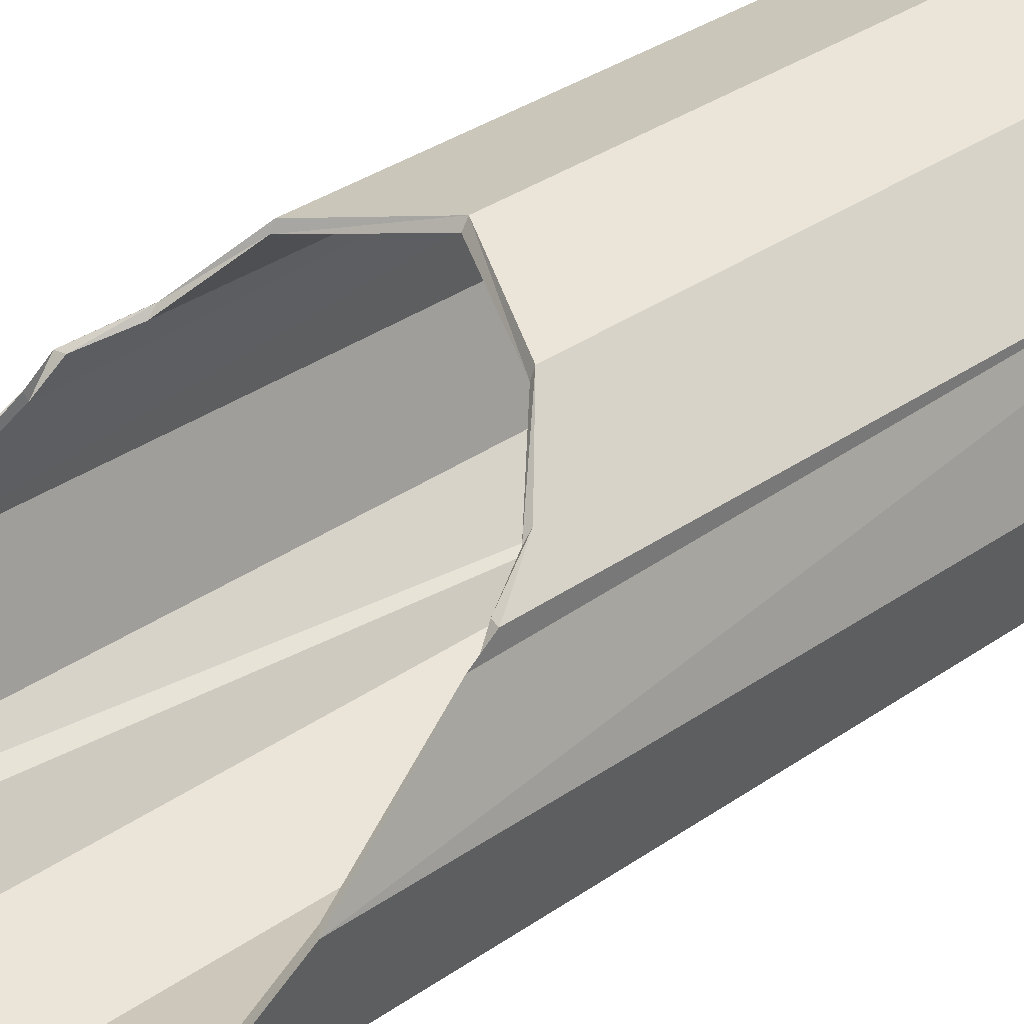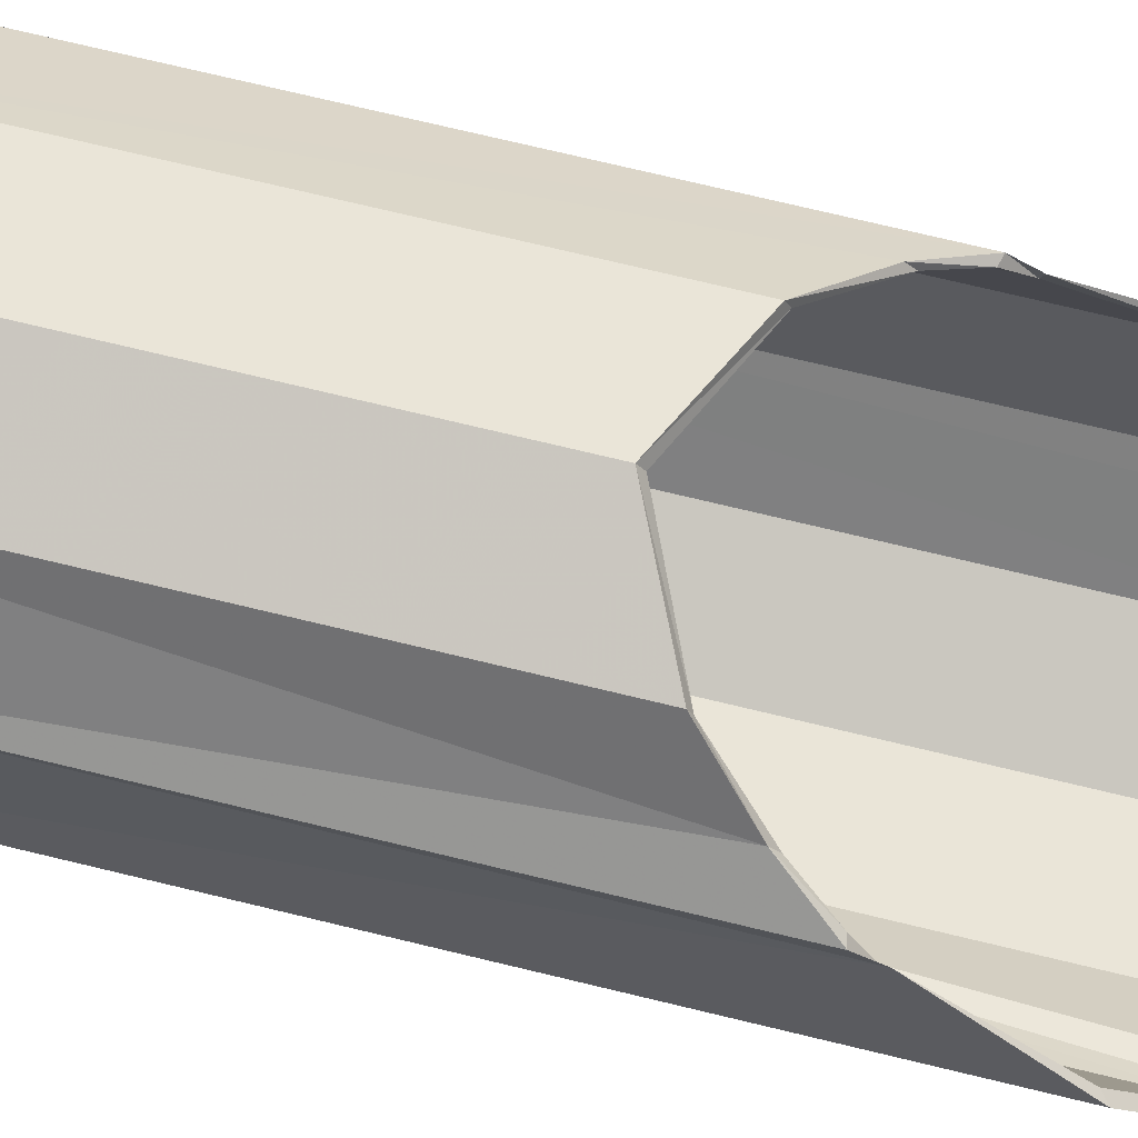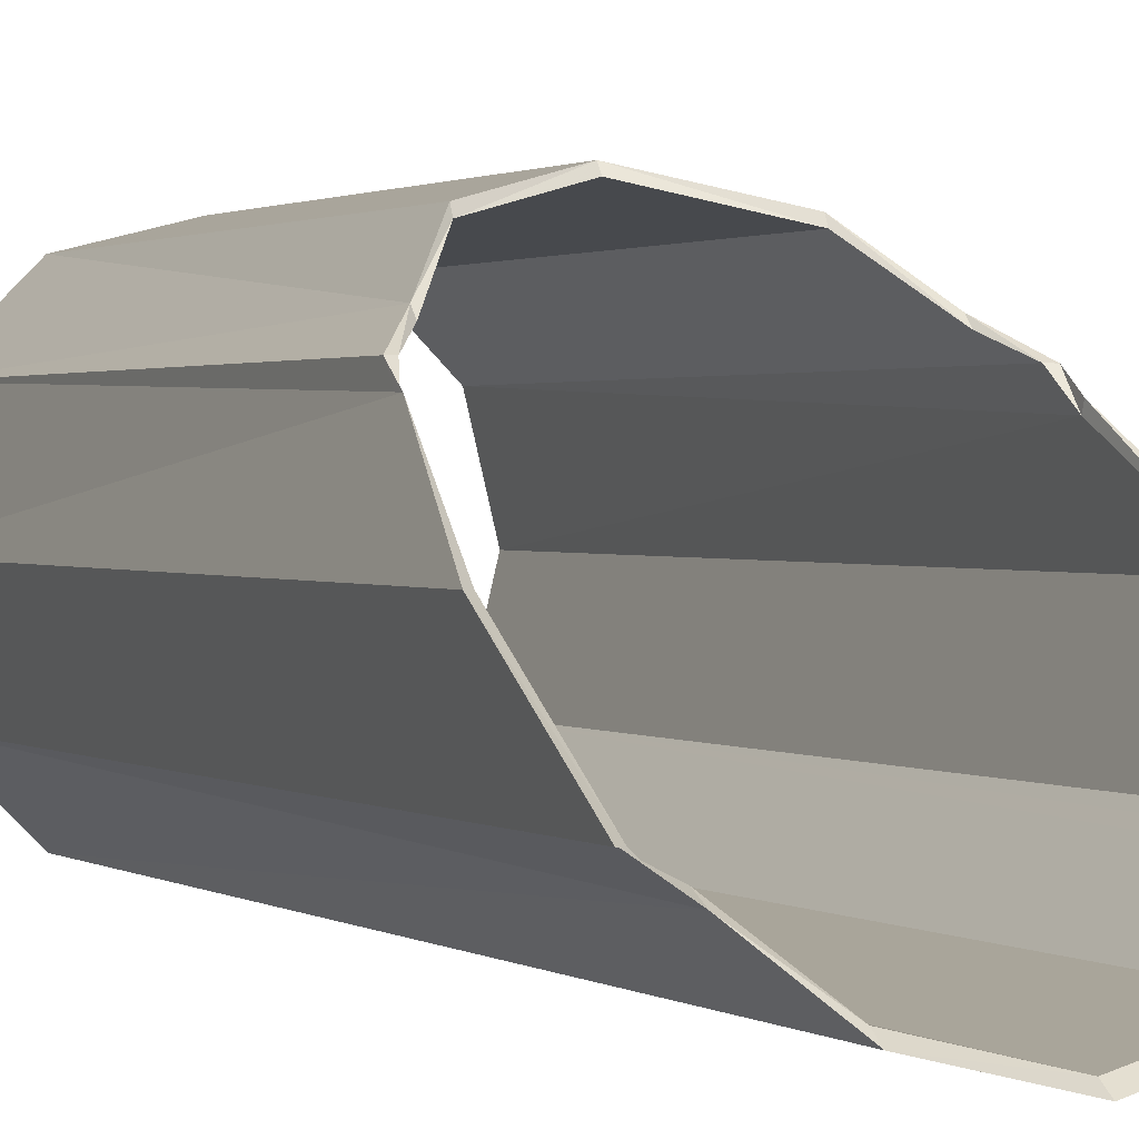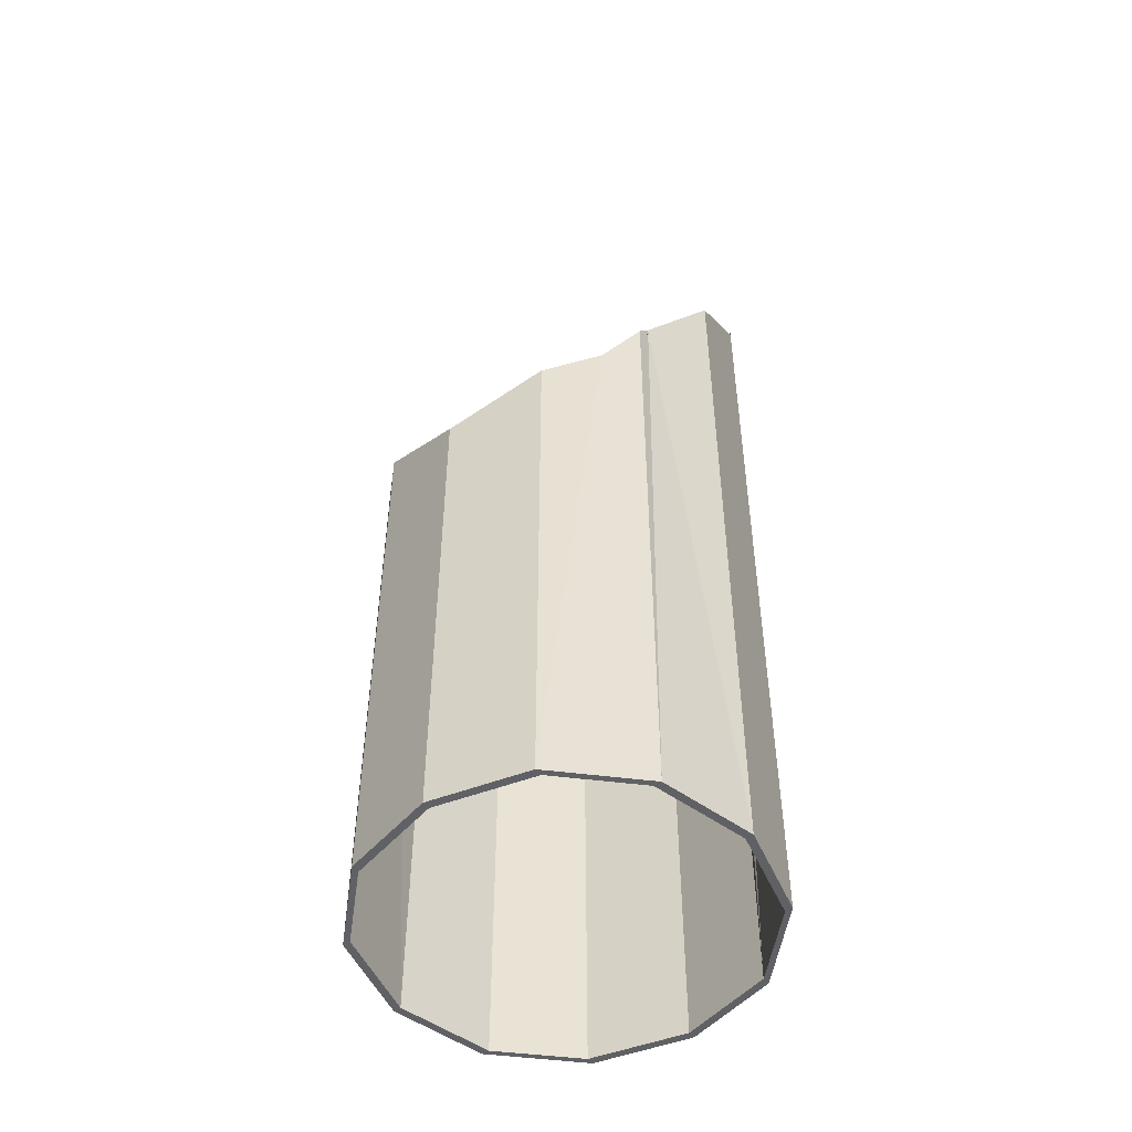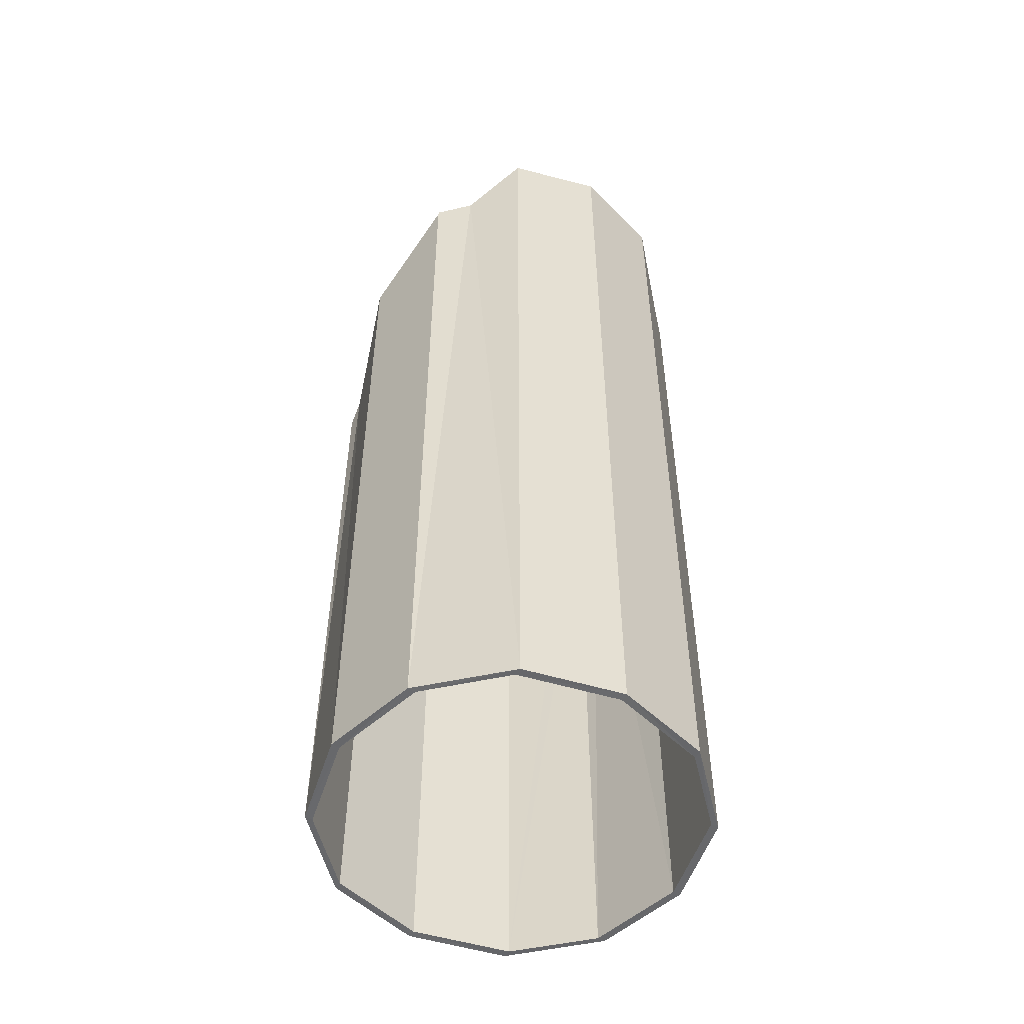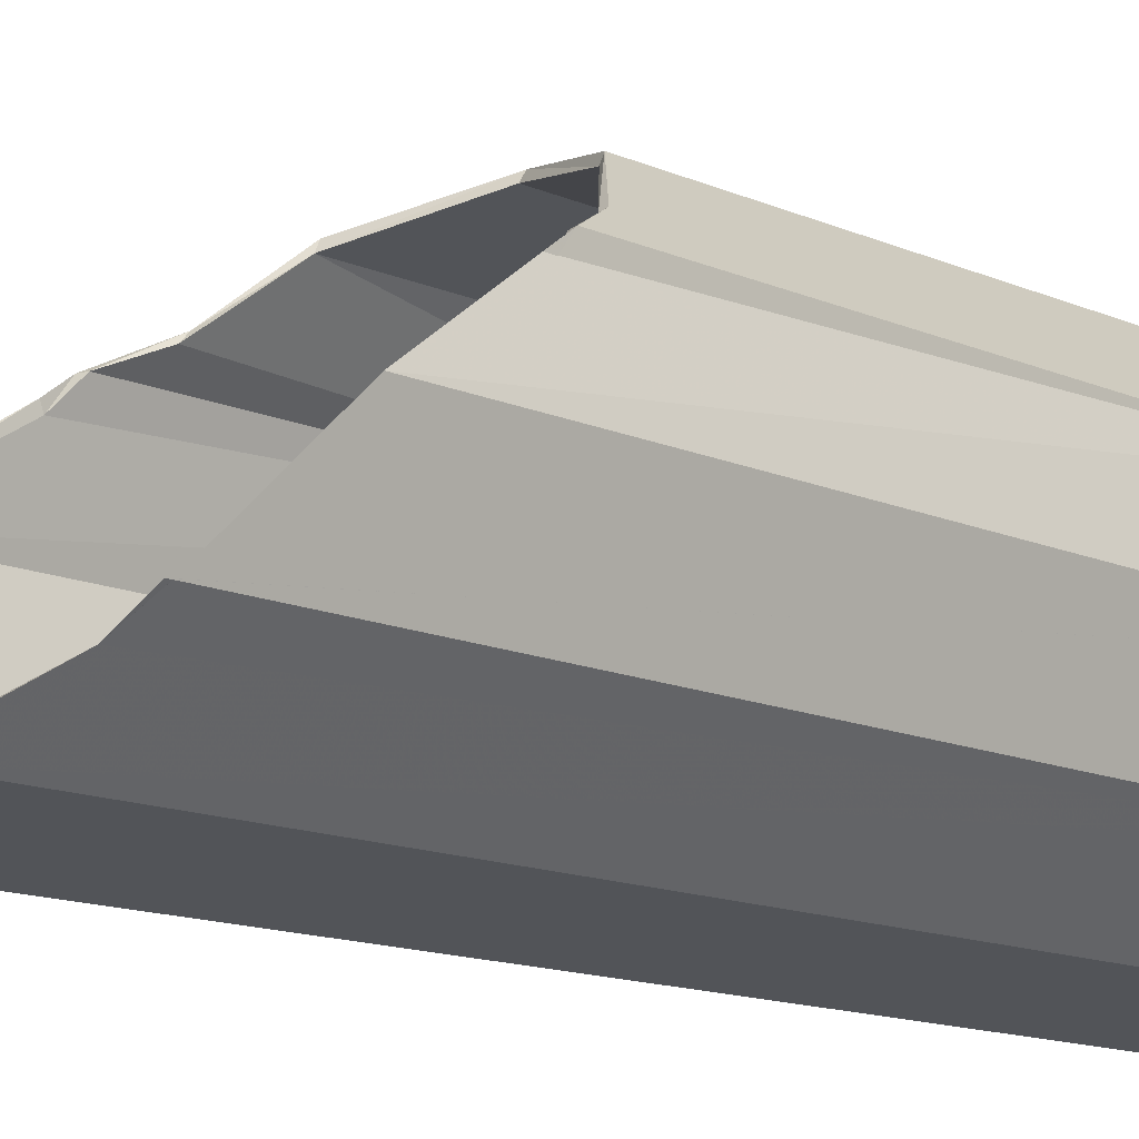
<metadata>
{"format":"obj","ext":"obj","renderer":"f3d","projection":"perspective","resolution":1024,"background":"white","views":[{"elev":34.2,"azim":46.7,"up":"+Y"},{"elev":74.1,"azim":-76.5,"up":"+Y"},{"elev":1.3,"azim":-25.7,"up":"+Y"},{"elev":-49.8,"azim":-143.0,"up":"+Z"},{"elev":-52.5,"azim":-31.9,"up":"+Z"},{"elev":-13.1,"azim":44.4,"up":"+Y"}]}
</metadata>
<code>
o 10709
v 2172 1864 18.82
v 2172 1864 18.82
v 2172 1864 18.82
v 2172 1864 19.65
v 2172 1864 18.82
v 2172 1864 18.82
v 2172 1864 19.57
v 2172 1864 18.82
v 2172 1864 19.51
v 2172 1864 19.57
v 2172 1864 19.62
v 2172 1864 19.62
v 2172 1864 18.82
v 2172 1864 19.64
v 2172 1864 19.62
v 2172 1864 19.57
v 2172 1864 18.82
v 2172 1864 19.51
v 2172 1864 19.64
v 2172 1864 19.62
v 2172 1864 18.82
v 2172 1864 18.82
v 2172 1864 18.82
v 2172 1864 18.82
v 2172 1864 19.46
v 2172 1864 19.51
v 2172 1864 19.45
v 2172 1864 18.82
v 2172 1864 18.82
v 2172 1864 18.82
v 2172 1864 19.51
v 2172 1864 19.57
v 2172 1864 19.51
v 2172 1864 18.82
v 2172 1864 18.82
v 2172 1864 19.46
v 2172 1864 18.82
v 2173 1864 19.51
v 2172 1864 19.46
v 2173 1864 19.51
v 2173 1864 18.82
v 2173 1864 19.62
v 2173 1864 18.82
v 2173 1864 19.51
v 2173 1864 18.82
v 2173 1864 18.82
v 2172 1864 18.82
v 2173 1864 19.51
v 2173 1864 19.57
v 2173 1864 18.82
v 2173 1864 19.62
v 2173 1864 18.82
v 2173 1864 18.82
v 2173 1864 19.64
v 2173 1864 19.62
v 2173 1864 18.82
v 2173 1864 18.82
v 2173 1864 18.82
v 2173 1864 18.82
v 2173 1864 19.79
v 2173 1864 18.82
v 2173 1864 18.82
v 2173 1864 18.82
v 2173 1864 19.9
v 2173 1864 18.82
v 2173 1864 19.9
v 2173 1864 20
v 2173 1864 18.82
v 2173 1864 18.82
v 2172 1864 18.82
v 2173 1864 18.82
v 2172 1864 20.01
v 2172 1864 18.82
v 2172 1864 18.82
v 2173 1864 18.82
v 2172 1864 18.82
v 2172 1864 18.82
v 2172 1864 18.82
v 2172 1864 18.82
v 2172 1864 19.92
v 2172 1864 19.9
v 2172 1864 19.92
v 2172 1864 19.9
v 2172 1864 18.82
v 2172 1864 20
v 2172 1864 19.9
v 2172 1864 19.89
v 2172 1864 19.89
v 2172 1864 19.98
v 2172 1864 20.01
v 2172 1864 20
v 2172 1864 19.92
v 2172 1864 18.82
v 2172 1864 19.9
v 2172 1864 19.99
v 2172 1864 18.82
v 2172 1864 18.82
v 2172 1864 18.82
v 2172 1864 18.82
v 2173 1864 20
v 2172 1864 18.82
v 2173 1864 18.82
v 2172 1864 18.82
v 2172 1864 20
v 2173 1864 18.82
v 2173 1864 18.82
v 2173 1864 19.98
v 2173 1864 18.82
v 2173 1864 18.82
v 2173 1864 20
v 2172 1864 20.01
v 2173 1864 19.92
v 2173 1864 19.9
v 2173 1864 19.92
v 2173 1864 19.9
v 2173 1864 19.9
v 2173 1864 19.92
v 2173 1864 19.9
v 2173 1864 19.89
v 2173 1864 19.89
v 2173 1864 19.78
v 2173 1864 19.79
v 2173 1864 19.9
v 2173 1864 19.9
v 2173 1864 18.82
v 2173 1864 19.65
v 2173 1864 18.82
v 2173 1864 19.62
v 2173 1864 19.64
v 2173 1864 19.65
v 2173 1864 18.82
v 2173 1864 18.82
v 2173 1864 18.82
v 2173 1864 18.82
v 2173 1864 19.57
v 2173 1864 19.57
v 2173 1864 19.62
v 2173 1864 19.57
v 2172 1864 18.82
v 2172 1864 18.82
v 2172 1864 18.82
v 2172 1864 19.57
v 2172 1864 19.51
v 2172 1864 19.78
v 2172 1864 18.82
v 2172 1864 19.79
v 2172 1864 19.79
v 2172 1864 19.9
v 2172 1864 18.82
v 2172 1864 19.65
v 2172 1864 19.79
v 2172 1864 19.65
v 2172 1864 19.62
v 2172 1864 19.64
f 1 2 3
f 3 4 1
f 2 5 6
f 1 7 8
f 9 7 10
f 11 12 7
f 7 13 11
f 11 14 15
f 7 15 16
f 17 16 15
f 17 18 16
f 19 17 20
f 17 21 22
f 23 22 24
f 23 25 18
f 26 24 22
f 27 18 25
f 28 26 27
f 29 28 30
f 26 31 27
f 32 31 33
f 31 34 35
f 36 35 37
f 38 27 39
f 40 37 41
f 42 41 43
f 27 40 44
f 45 27 44
f 27 46 24
f 47 24 46
f 47 48 25
f 44 48 49
f 50 49 48
f 50 51 49
f 52 46 53
f 52 54 51
f 55 51 54
f 56 53 57
f 58 55 59
f 59 60 61
f 62 56 61
f 63 64 62
f 64 65 66
f 62 67 68
f 68 69 62
f 67 70 71
f 72 73 70
f 74 75 68
f 76 77 74
f 78 79 76
f 76 80 78
f 78 81 3
f 82 81 83
f 82 84 85
f 86 81 80
f 81 86 87
f 77 87 86
f 88 81 87
f 77 88 87
f 77 86 89
f 80 89 86
f 84 90 91
f 89 92 91
f 93 92 94
f 95 91 90
f 93 96 97
f 84 97 98
f 88 98 97
f 99 100 90
f 99 98 101
f 89 101 98
f 99 101 102
f 95 102 101
f 103 89 95
f 89 104 95
f 105 102 106
f 107 106 102
f 108 106 109
f 67 107 95
f 75 95 107
f 110 95 111
f 110 108 112
f 112 107 110
f 112 108 113
f 107 114 115
f 116 115 114
f 69 107 115
f 116 117 118
f 115 116 119
f 69 115 119
f 116 120 119
f 69 119 120
f 121 69 120
f 60 121 120
f 122 120 123
f 124 125 122
f 126 121 122
f 122 127 126
f 126 127 128
f 128 129 126
f 129 56 121
f 121 130 129
f 131 121 132
f 133 127 132
f 132 129 133
f 134 45 133
f 30 45 134
f 135 45 44
f 44 136 135
f 55 45 135
f 135 42 55
f 137 135 138
f 139 13 140
f 140 141 29
f 141 142 143
f 140 144 139
f 139 88 145
f 144 146 88
f 88 2 144
f 88 147 148
f 149 148 147
f 150 149 151
f 144 152 147
f 13 152 153
f 154 153 152
f 144 17 154
f 4 144 154

</code>
